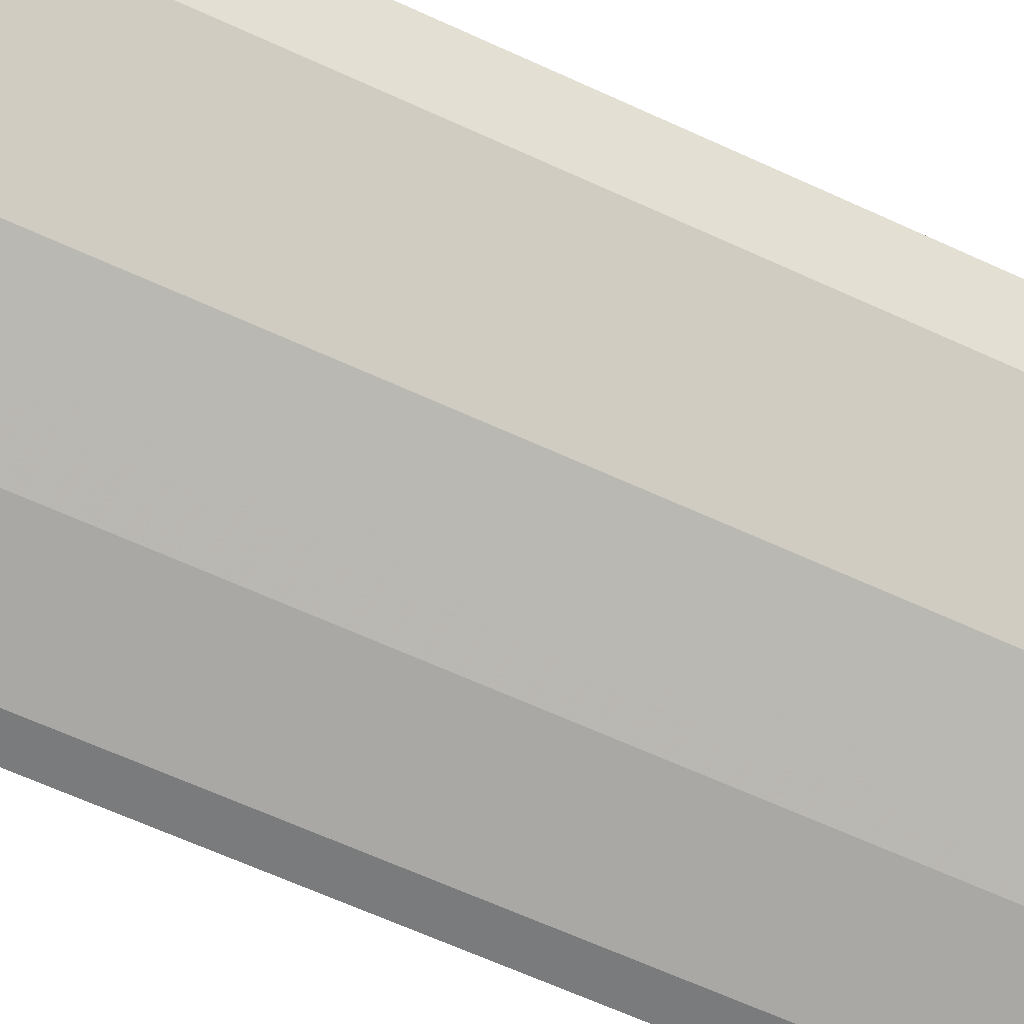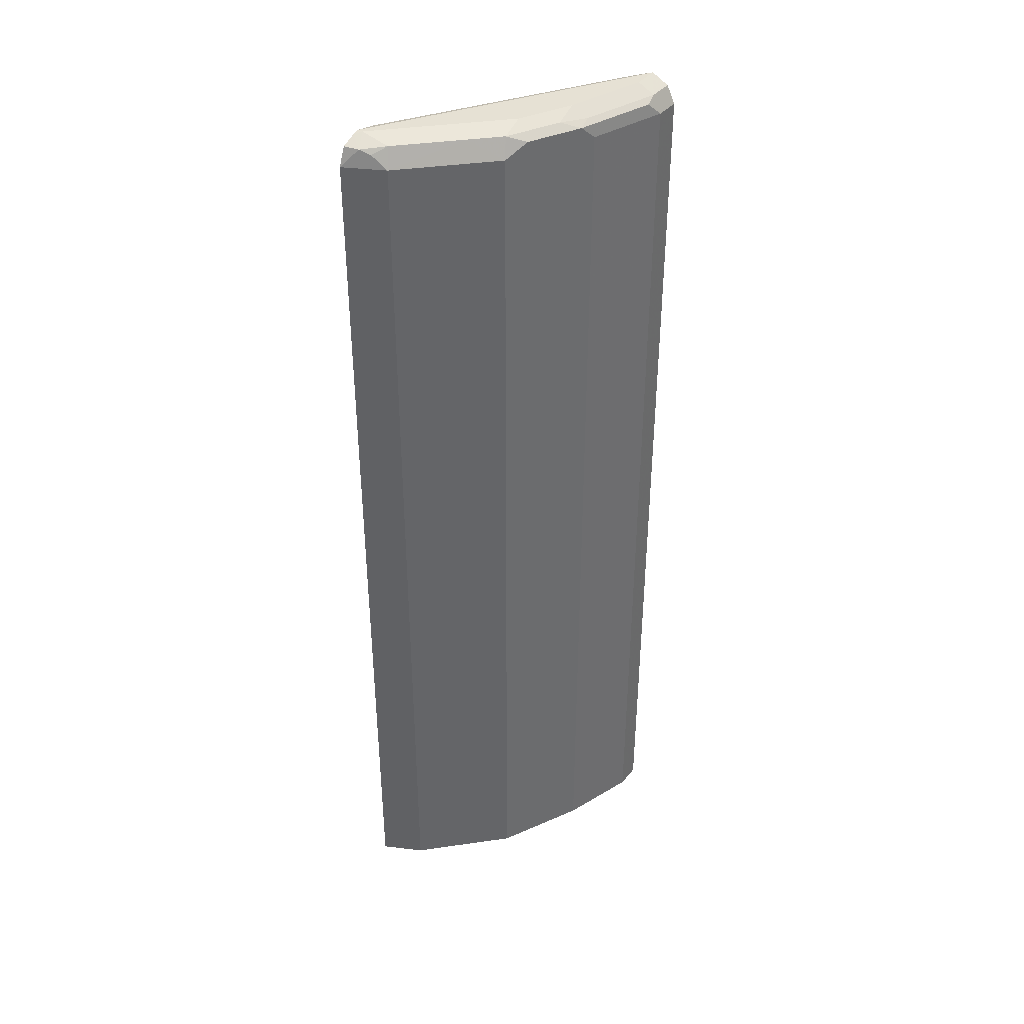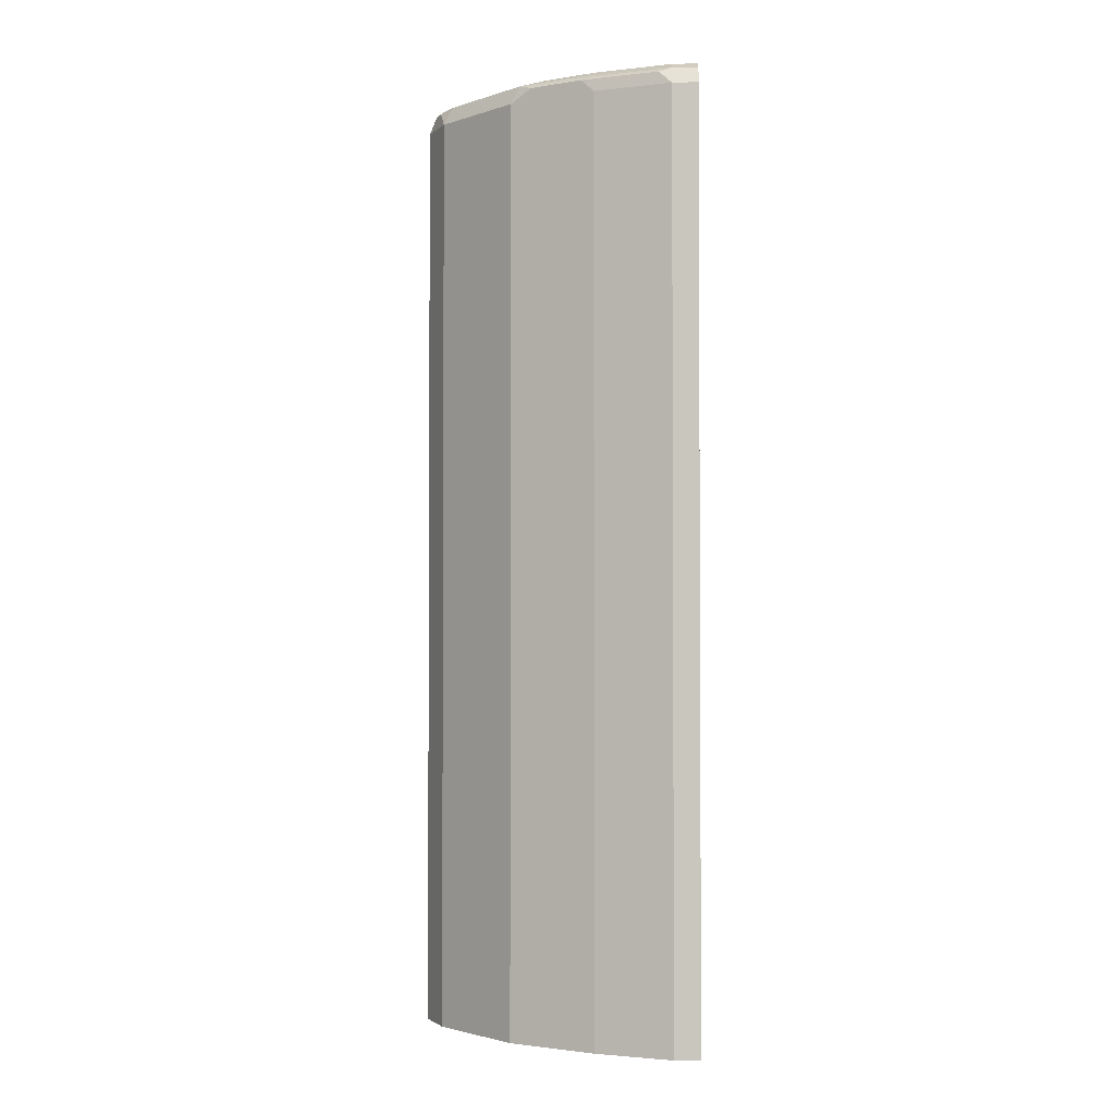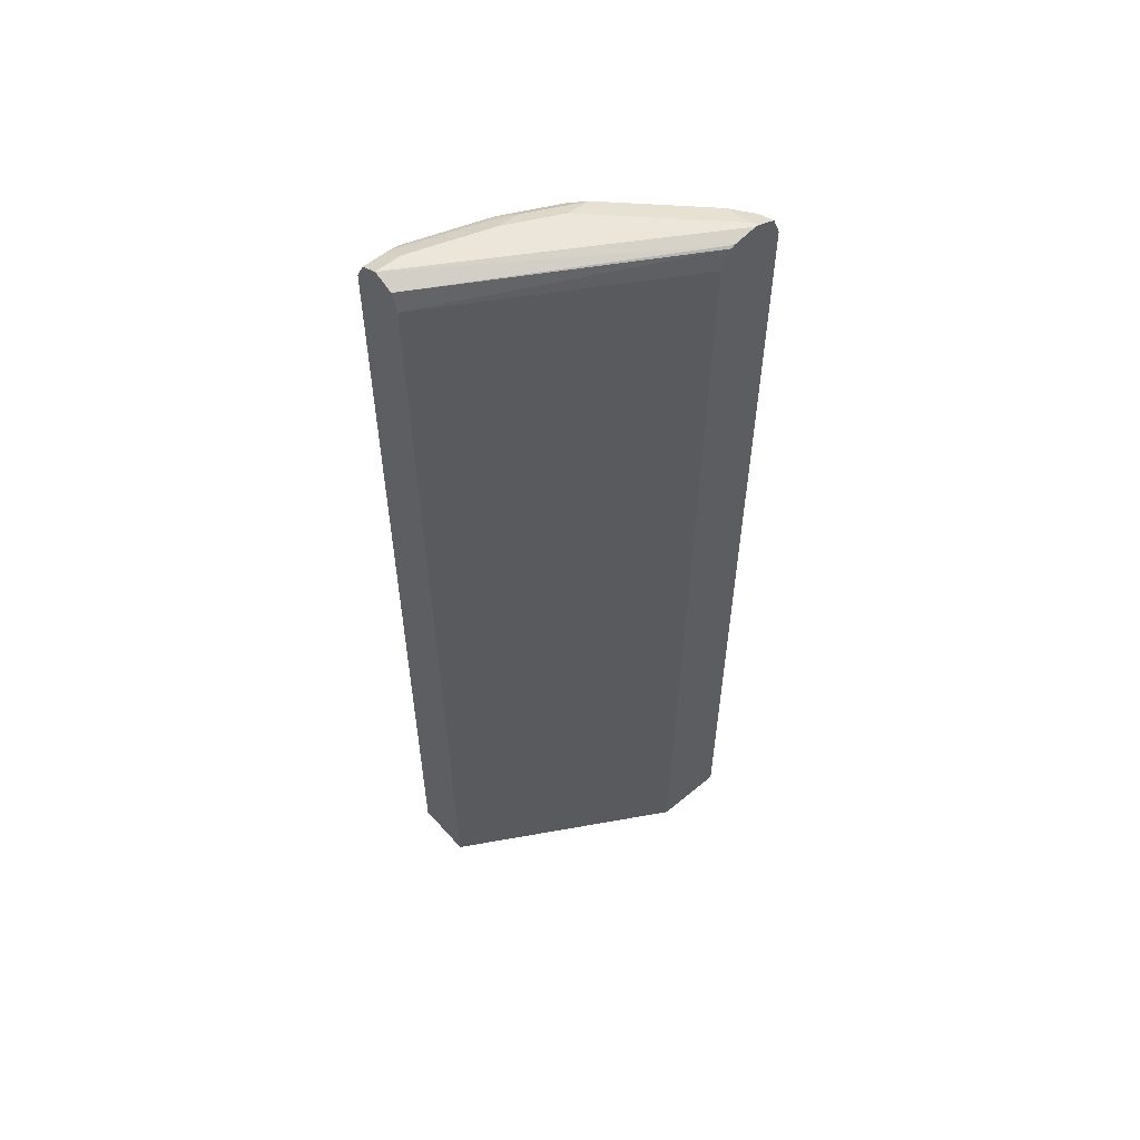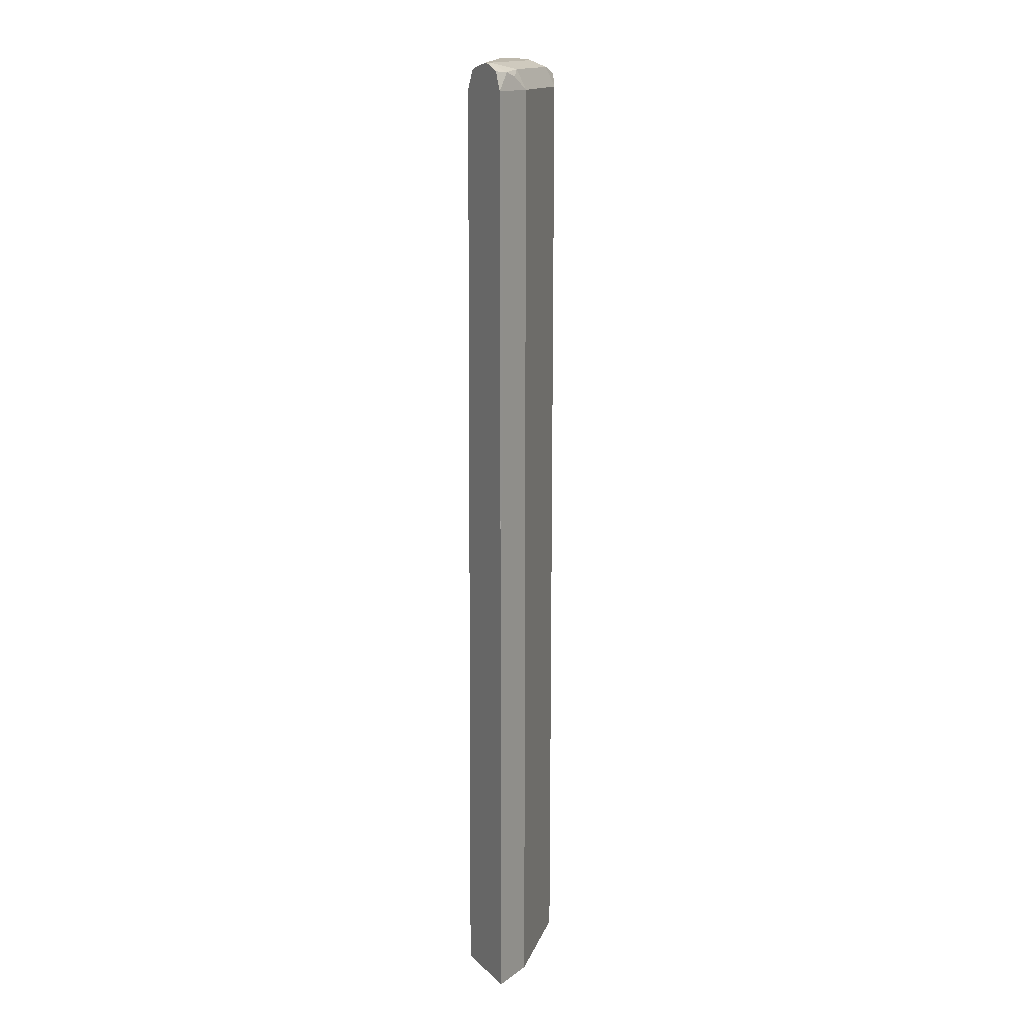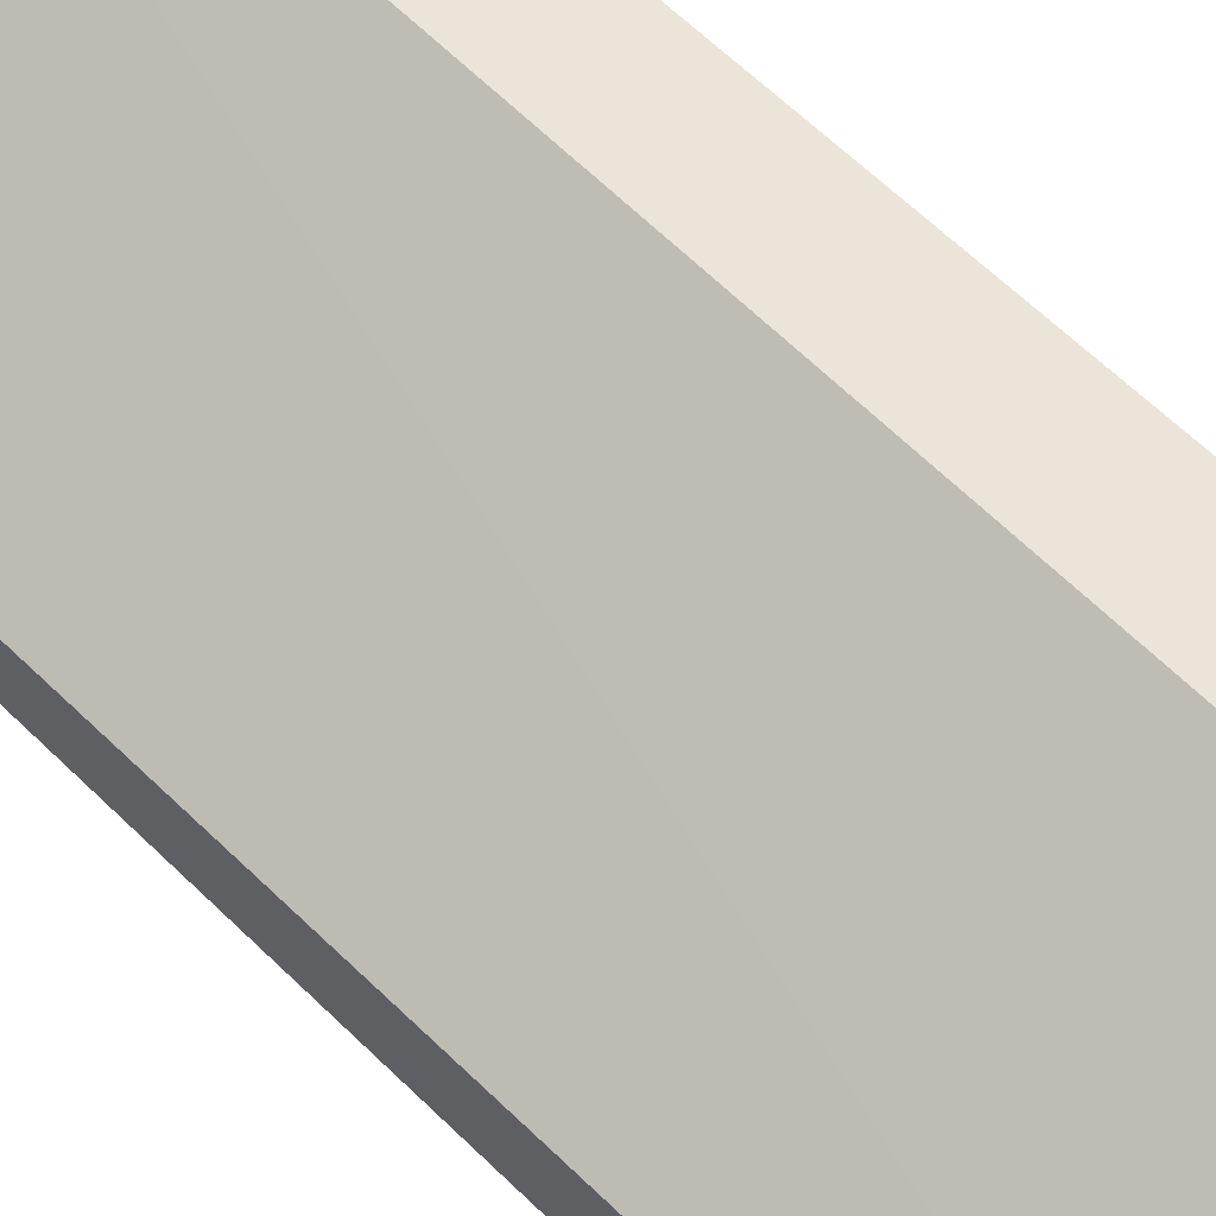
<metadata>
{"format":"obj","ext":"obj","renderer":"f3d","projection":"perspective","resolution":1024,"background":"white","views":[{"elev":-58.2,"azim":63.8,"up":"+Z"},{"elev":39.0,"azim":124.8,"up":"+Y"},{"elev":-2.1,"azim":-176.6,"up":"+Y"},{"elev":56.4,"azim":-40.9,"up":"+Y"},{"elev":15.1,"azim":60.9,"up":"+Y"},{"elev":59.5,"azim":-44.4,"up":"+Z"}]}
</metadata>
<code>
v 0.03087 -0.4867 -0.2484
v 0.06211 -0.4867 -0.2484
v 0.03087 -0.4867 -0.1752
v 0.03087 -0.4347 -0.2485
v 0.1553 -0.4867 -0.2173
v 0.06211 0.652 -0.2484
v 0.2898 -0.4867 -0.02435
v 0.2983 0.652 -0.02435
v 0.03087 0.652 -0.1863
v 0.03087 0.4654 -0.2485
v 0.2033 -0.4867 -0.1933
v 0.1553 0.652 -0.2173
v 0.03087 0.652 -0.2484
v 0.07765 0.6675 -0.2406
v 0.3759 -0.4867 -0.02435
v 0.3097 0.6747 -0.02435
v 0.03087 0.6734 -0.1938
v 0.2587 -0.4867 -0.1656
v 0.1967 0.652 -0.1966
v 0.2587 0.652 -0.1656
v 0.1708 0.6675 -0.2096
v 0.03087 0.6727 -0.2381
v 0.06211 0.6727 -0.2381
v 0.1553 0.6727 -0.207
v 0.3759 -0.4867 -0.0244
v 0.3759 0.652 -0.02435
v 0.3141 0.6769 -0.02435
v 0.03087 0.6829 -0.217
v 0.2898 -0.4867 -0.1346
v 0.2329 0.6675 -0.1785
v 0.2484 0.6753 -0.1591
v 0.2794 0.6753 -0.1281
v 0.2898 0.652 -0.1346
v 0.1863 0.6753 -0.1902
v 0.03087 0.683 -0.2175
v 0.06211 0.683 -0.2173
v 0.1553 0.683 -0.1863
v 0.3656 -0.4867 -0.04509
v 0.3519 0.652 -0.07247
v 0.3726 0.652 -0.03107
v 0.3622 0.6727 -0.0414
v 0.3669 0.6738 -0.02435
v 0.3415 0.683 -0.02435
v 0.03087 0.683 -0.2173
v 0.3519 -0.4867 -0.07247
v 0.2173 0.683 -0.1552
v 0.2794 0.683 -0.09316
v 0.3415 0.6753 -0.066
v 0.3571 0.6675 -0.05435
v 0.3415 0.683 -0.03107
v 0.3492 0.6812 -0.02435
f 25 38 39
f 25 39 40
f 25 40 26
f 26 40 41
f 28 43 44
f 27 43 28
f 24 37 34
f 29 33 39
f 26 41 42
f 23 37 24
f 19 30 20
f 23 35 36
f 22 35 23
f 21 34 30
f 21 24 34
f 20 32 33
f 20 31 32
f 20 30 31
f 19 21 30
f 18 20 33
f 29 39 45
f 23 36 37
f 30 34 31
f 39 49 40
f 31 37 46
f 43 51 50
f 41 51 42
f 41 50 51
f 41 48 50
f 41 49 48
f 40 49 41
f 17 27 28
f 39 48 49
f 38 45 39
f 35 37 36
f 35 46 37
f 35 47 46
f 35 50 47
f 35 43 50
f 35 44 43
f 32 39 33
f 32 48 39
f 32 50 48
f 32 47 50
f 32 46 47
f 31 46 32
f 31 34 37
f 16 27 17
f 18 33 29
f 14 24 21
f 2 10 6
f 2 4 10
f 1 4 2
f 1 10 4
f 1 13 10
f 1 22 13
f 1 35 22
f 1 44 35
f 1 28 44
f 1 17 28
f 2 6 12
f 1 9 17
f 1 7 3
f 1 15 7
f 1 25 15
f 1 38 25
f 1 45 38
f 1 29 45
f 15 25 26
f 1 11 18
f 1 5 11
f 1 2 5
f 1 3 9
f 2 12 5
f 1 18 29
f 3 8 9
f 3 7 8
f 14 23 24
f 13 22 14
f 12 21 19
f 12 14 21
f 11 20 18
f 11 19 20
f 11 12 19
f 9 16 17
f 8 16 9
f 14 22 23
f 7 27 16
f 7 16 8
f 6 10 13
f 6 13 14
f 6 14 12
f 5 12 11
f 7 26 42
f 7 42 51
f 7 51 43
f 7 43 27
f 7 15 26

</code>
